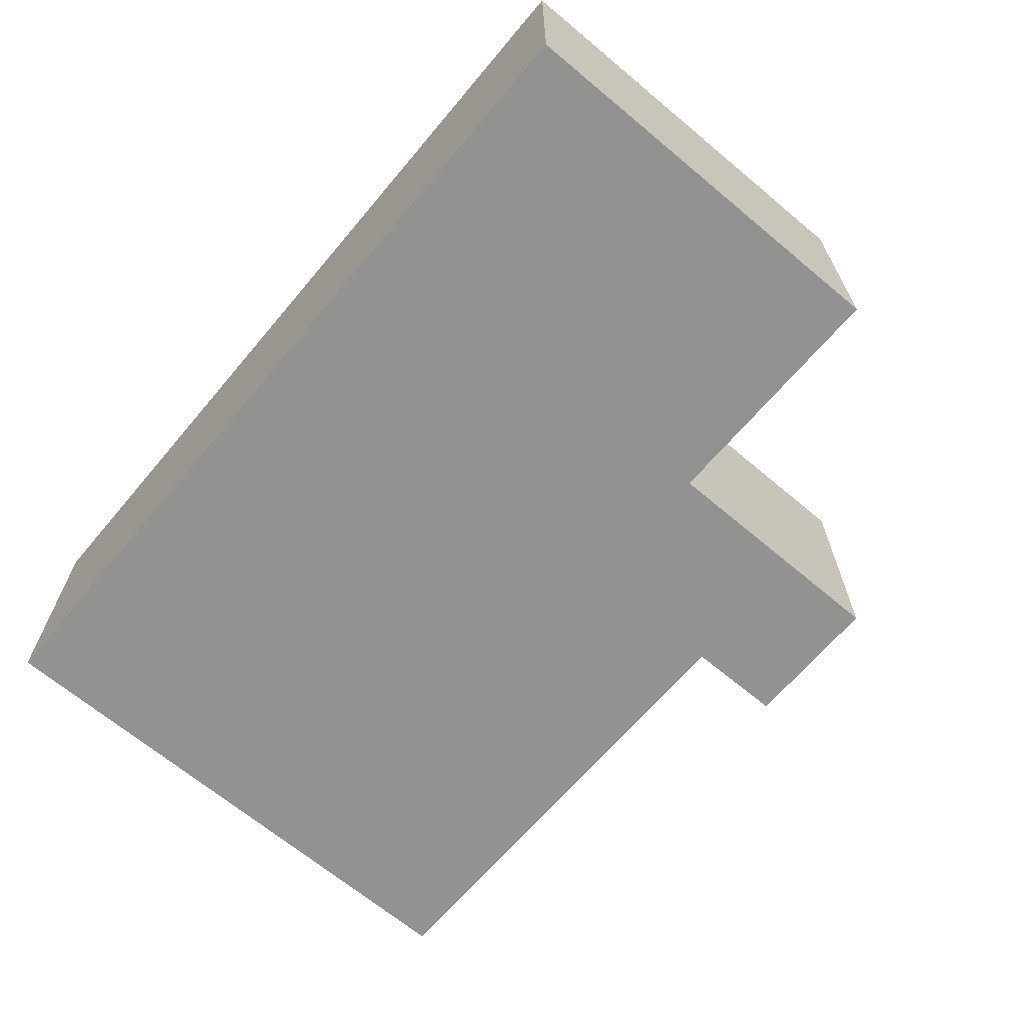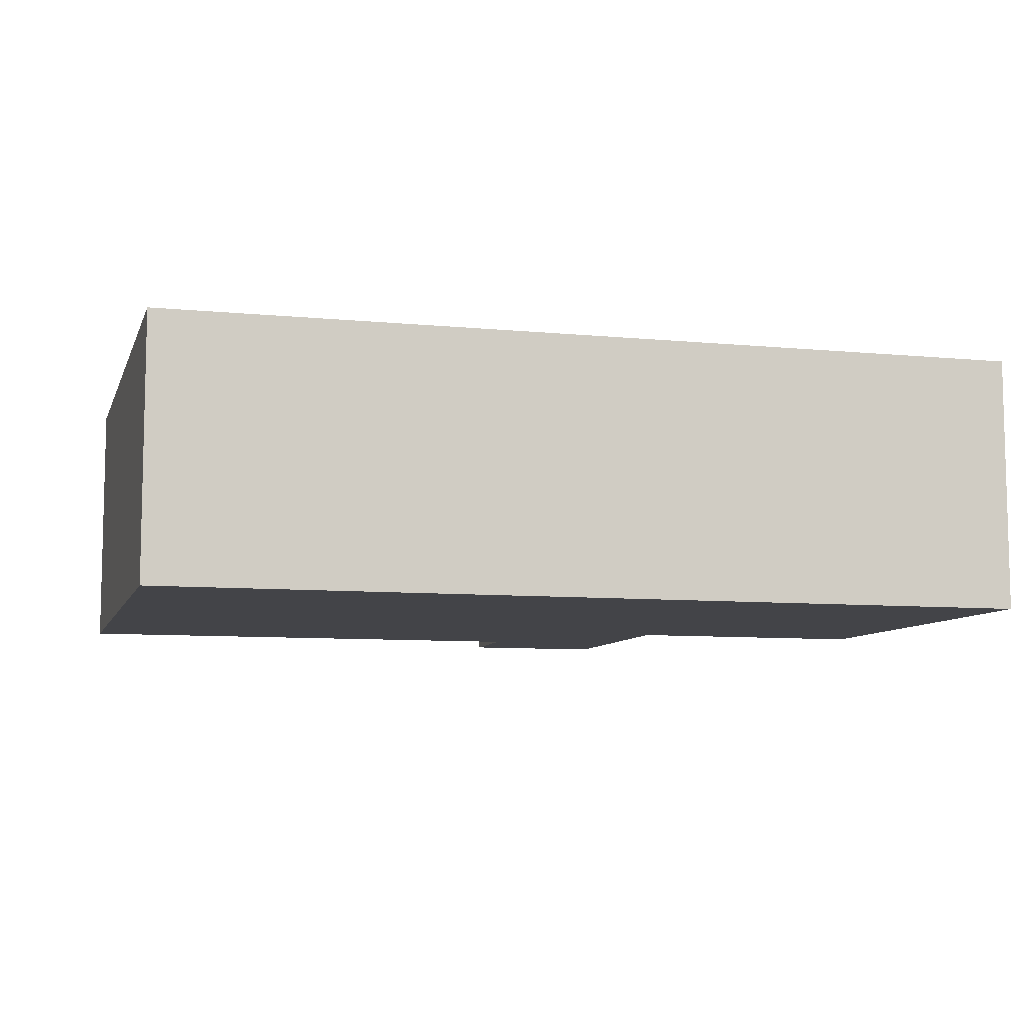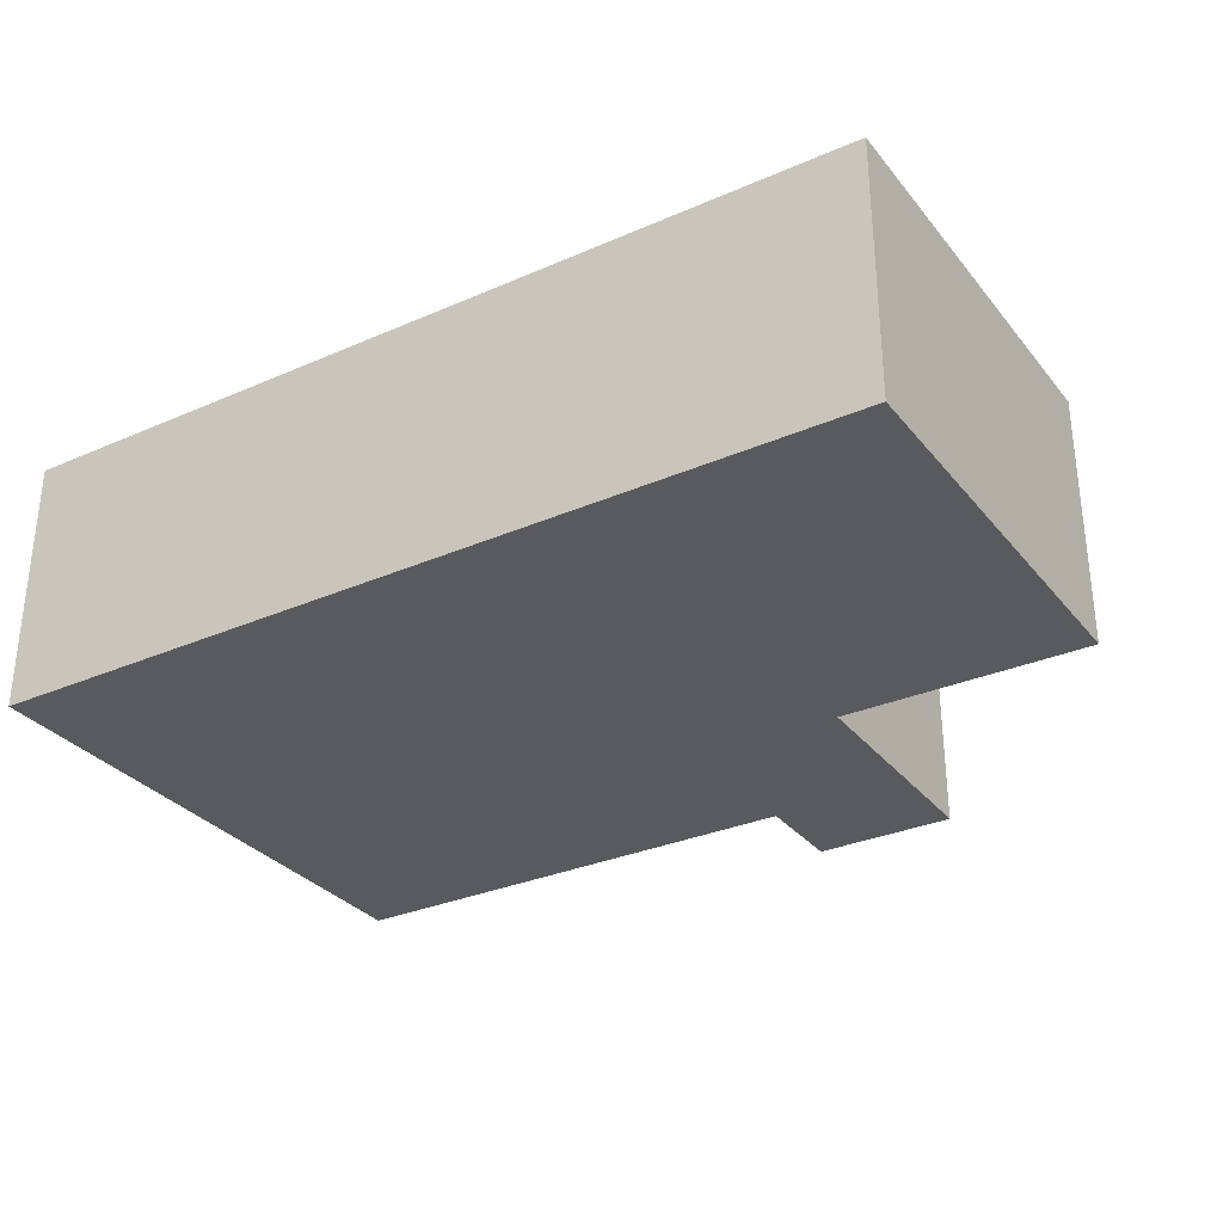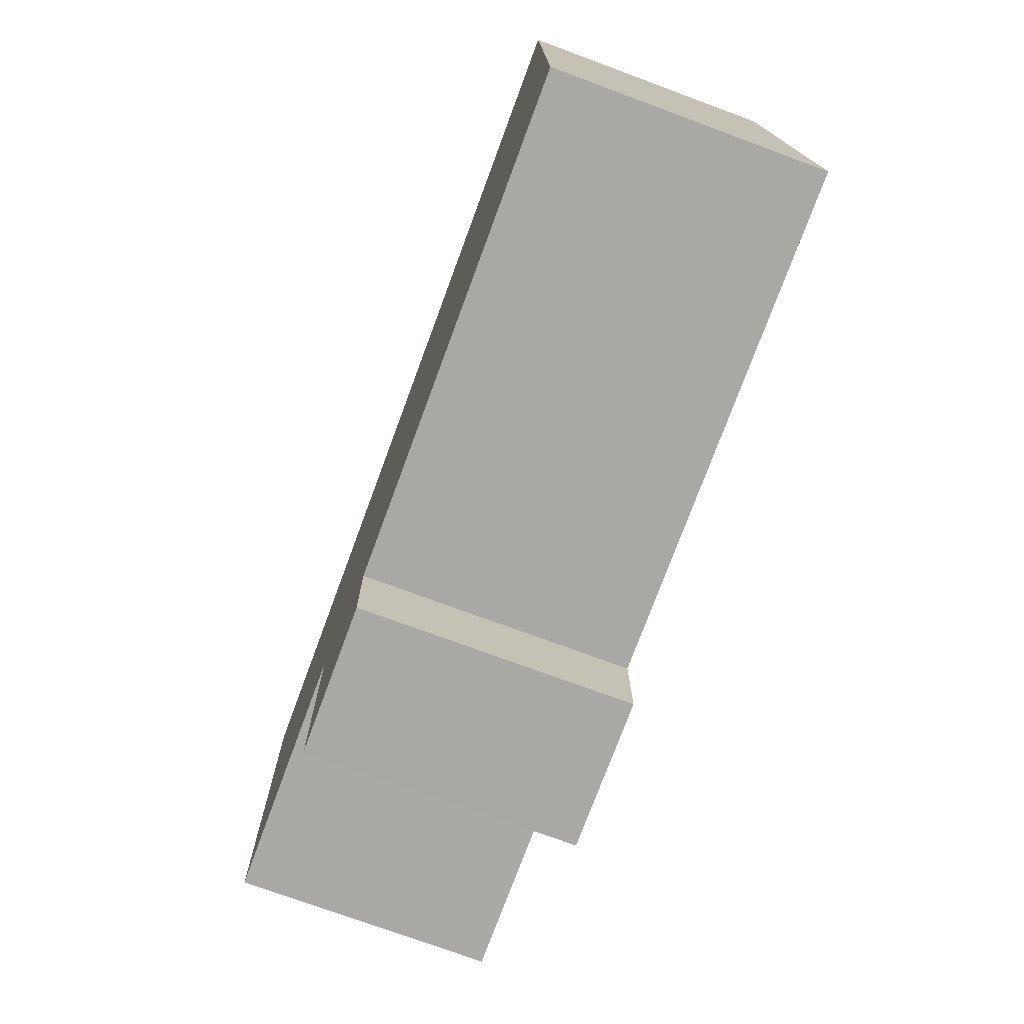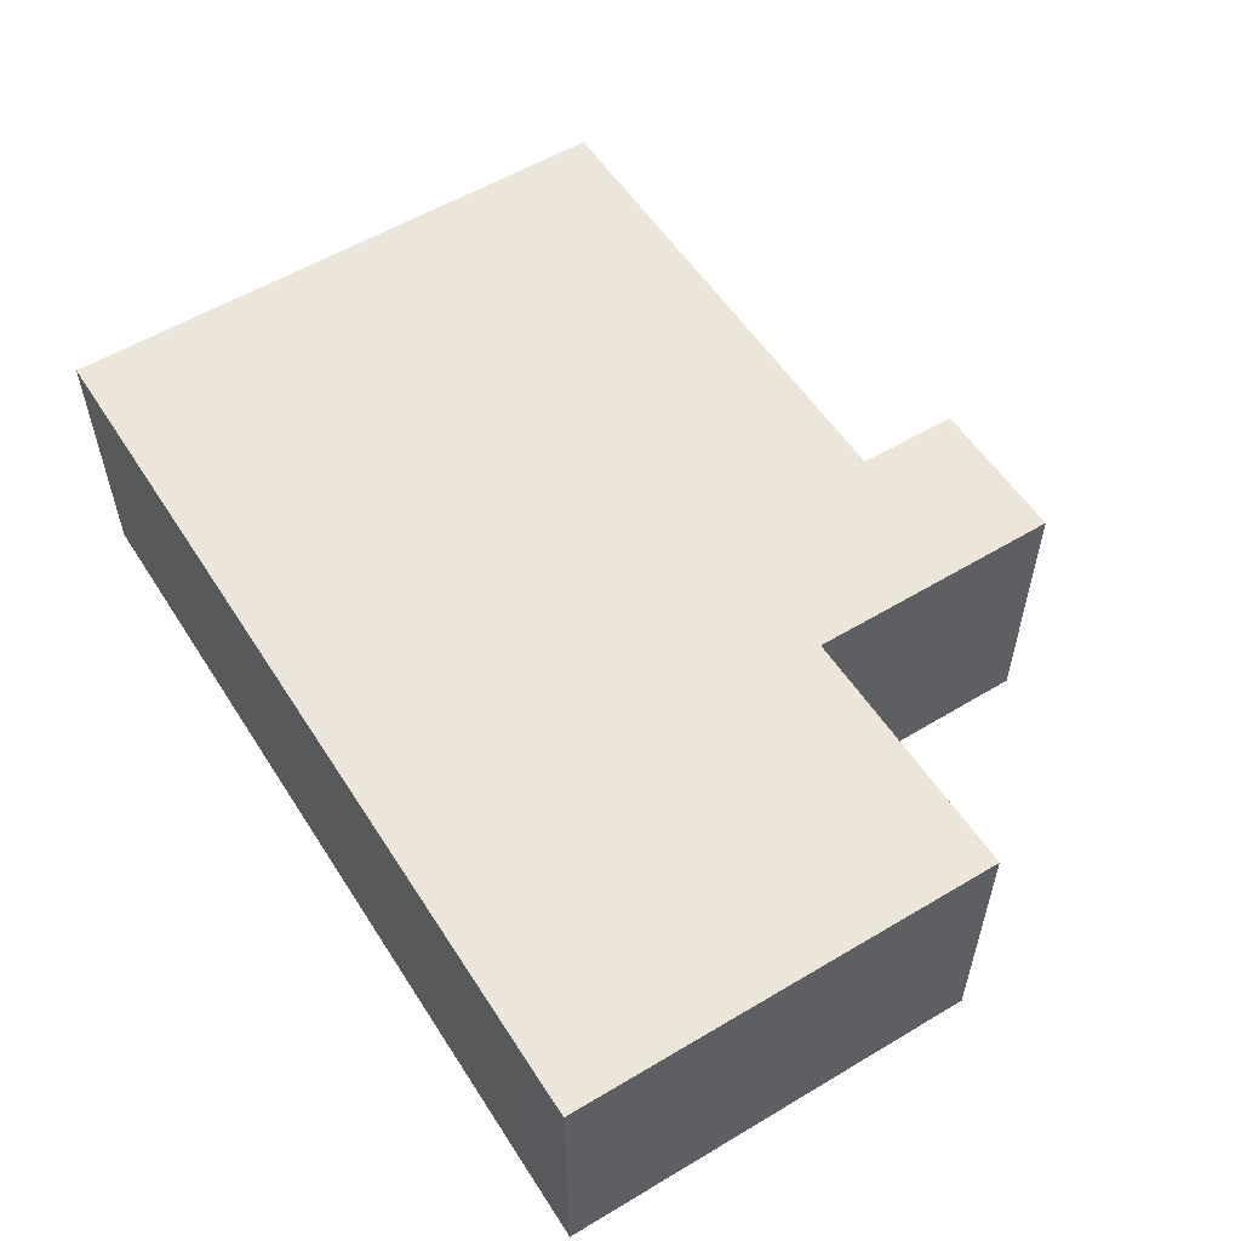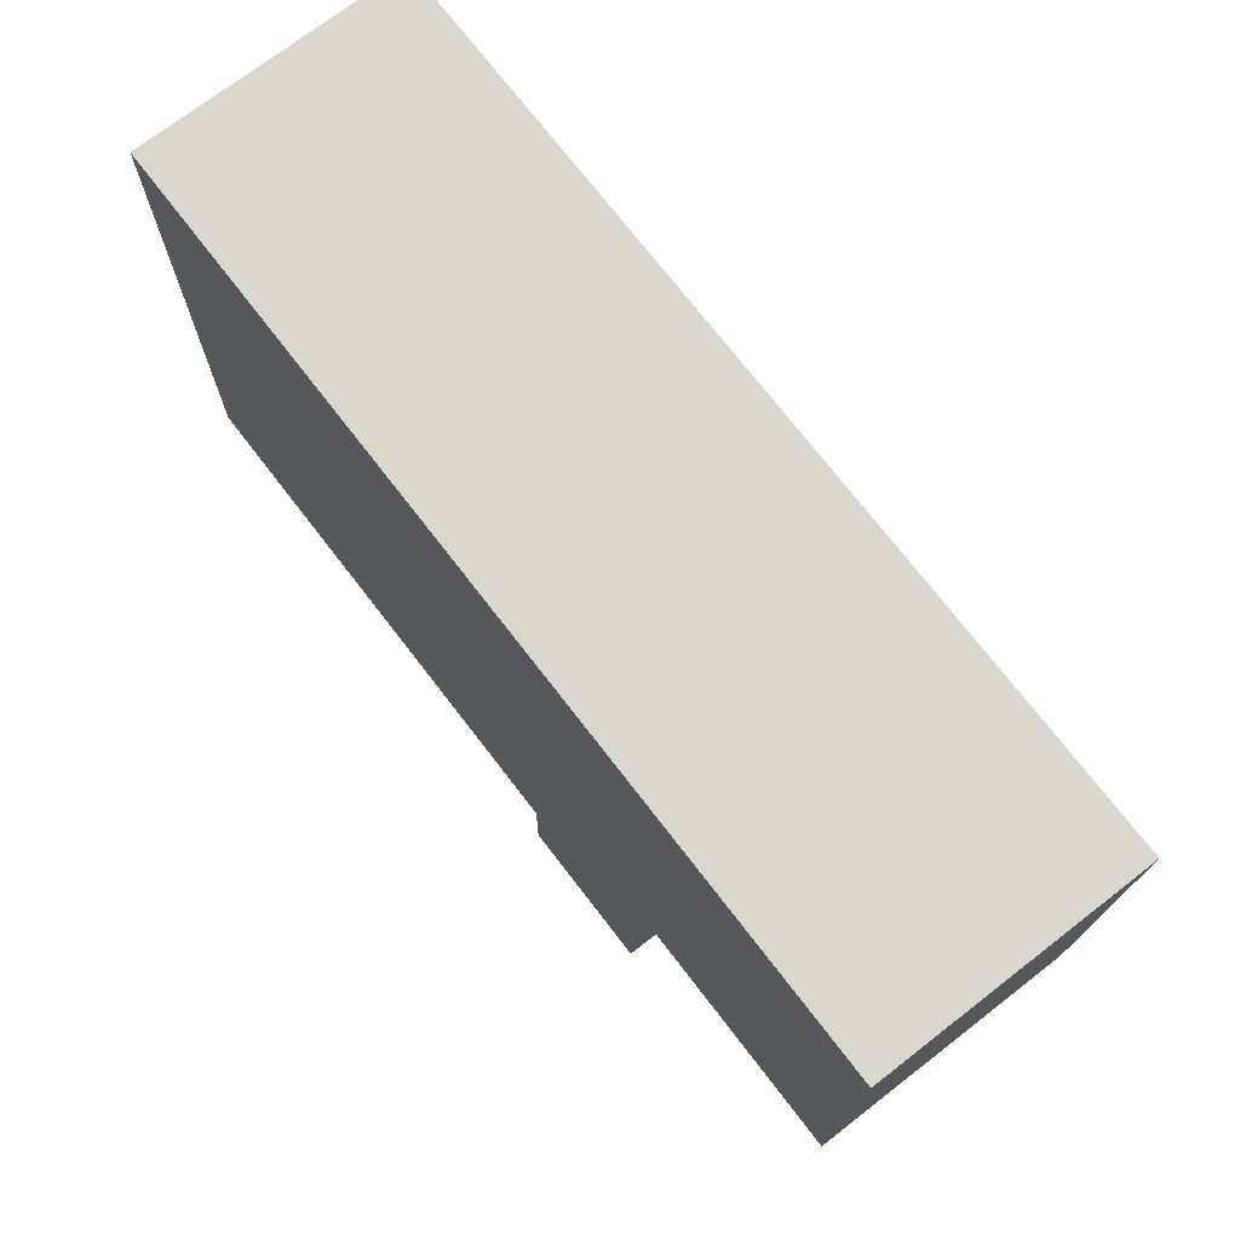
<metadata>
{"format":"obj","ext":"obj","renderer":"f3d","projection":"perspective","resolution":1024,"background":"white","views":[{"elev":-66.2,"azim":50.7,"up":"+Y"},{"elev":-8.2,"azim":-14.3,"up":"+Y"},{"elev":-31.2,"azim":32.6,"up":"+Y"},{"elev":-74.3,"azim":-110.3,"up":"+Z"},{"elev":55.5,"azim":58.6,"up":"+Y"},{"elev":72.8,"azim":52.3,"up":"+Z"}]}
</metadata>
<code>
v  4.927 2.626 -1.059
v  6.429 2.626 1.422
v  6.382 2.626 -1.077
v  9.031 2.626 5.581
v  8.985 2.626 1.375
v  8.542 2.626 5.589
v  0.694 2.626 5.695
v  4.941 2.626 -0.079
v  0 2.626 1.608e-16
v  0.115 2.626 5.703
v  4.927 6.484e-17 -1.059
v  4.941 4.837e-18 -0.079
v  0 0 0
v  0.115 -3.492e-16 5.703
v  8.985 -8.419e-17 1.375
v  6.429 -8.707e-17 1.422
v  6.382 6.595e-17 -1.077
v  0.694 -3.487e-16 5.695
v  8.542 -3.422e-16 5.589
v  9.031 -3.417e-16 5.581
g defaultobject
f 1 2 3
f 2 4 5
f 4 2 6
f 6 2 7
f 7 2 8
f 8 2 1
f 7 8 9
f 7 9 10
f 11 8 1
f 8 11 12
f 13 10 9
f 10 13 14
f 12 9 8
f 9 12 13
f 15 2 5
f 2 15 16
f 17 1 3
f 1 17 11
f 14 7 10
f 7 14 6
f 6 14 18
f 6 18 19
f 6 19 4
f 4 19 20
f 20 5 4
f 5 20 15
f 16 3 2
f 3 16 17
f 19 15 20
f 15 19 18
f 15 18 16
f 16 18 17
f 17 18 12
f 12 18 13
f 13 18 14
f 11 17 12

</code>
